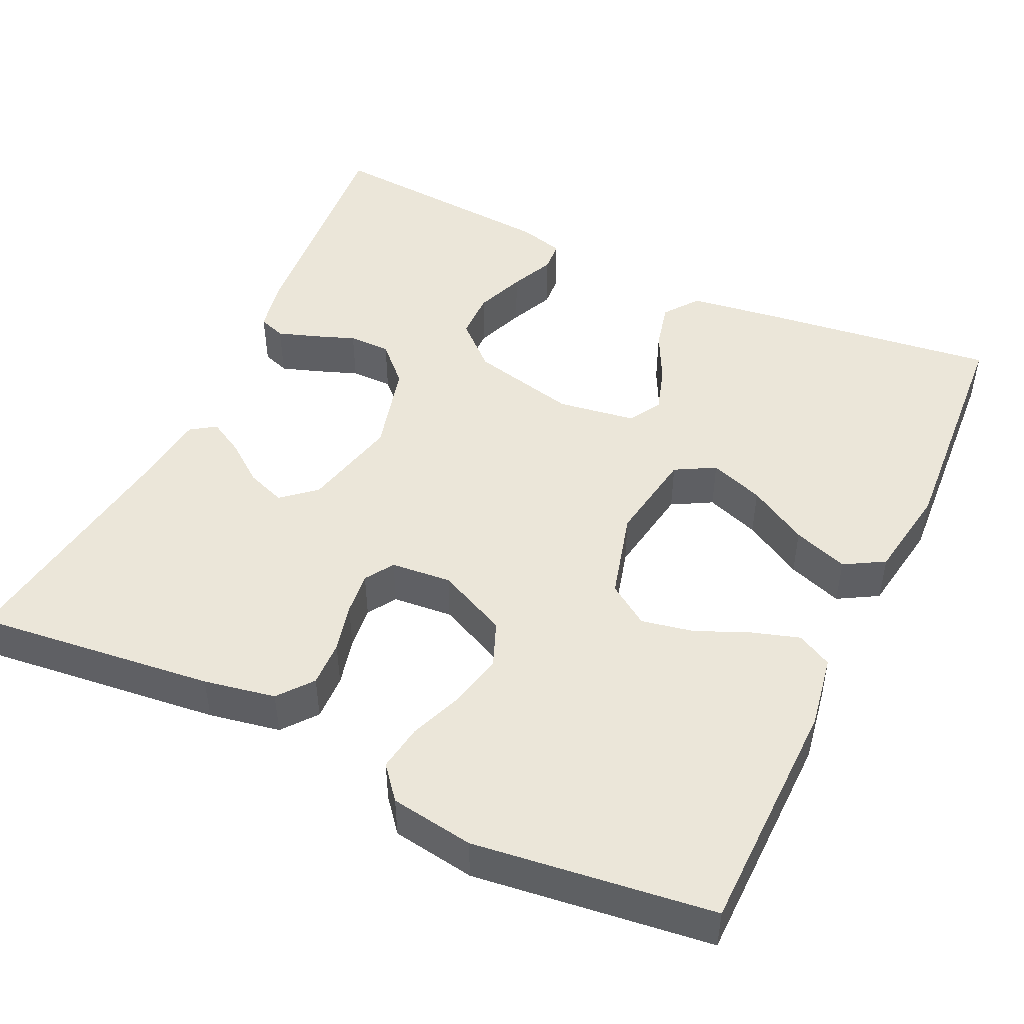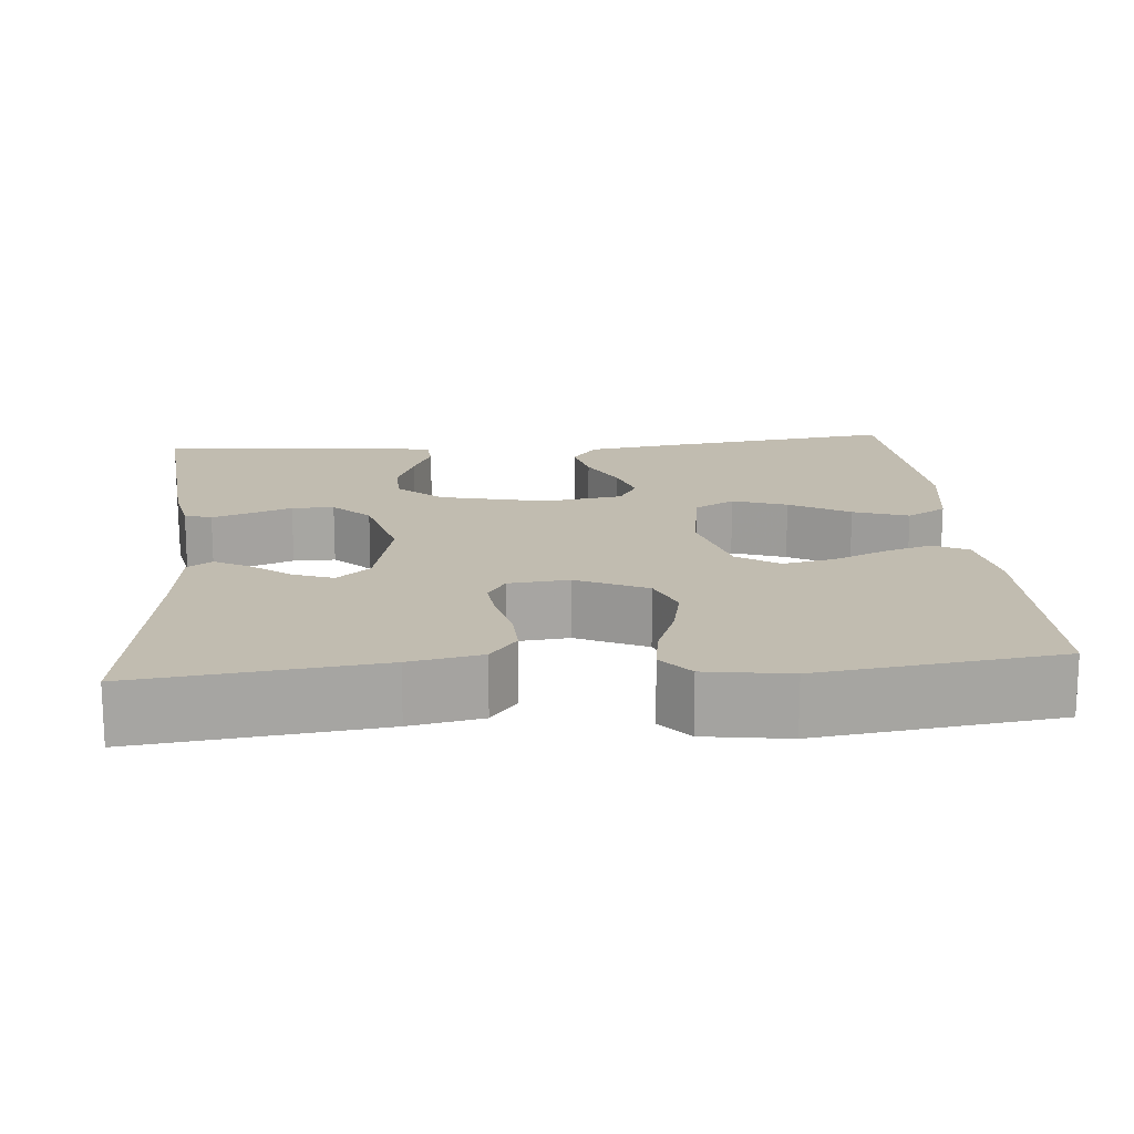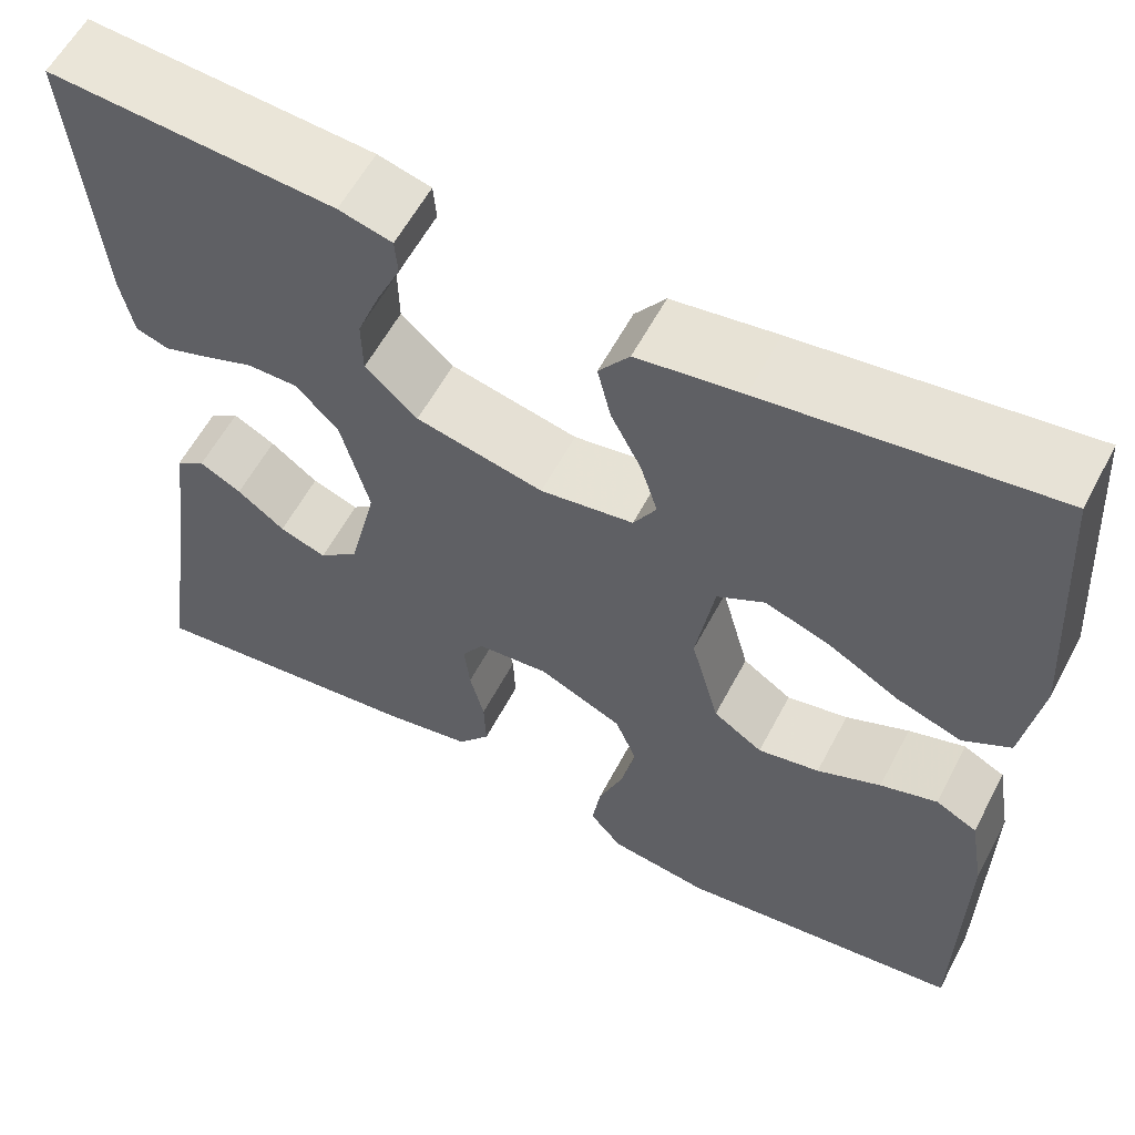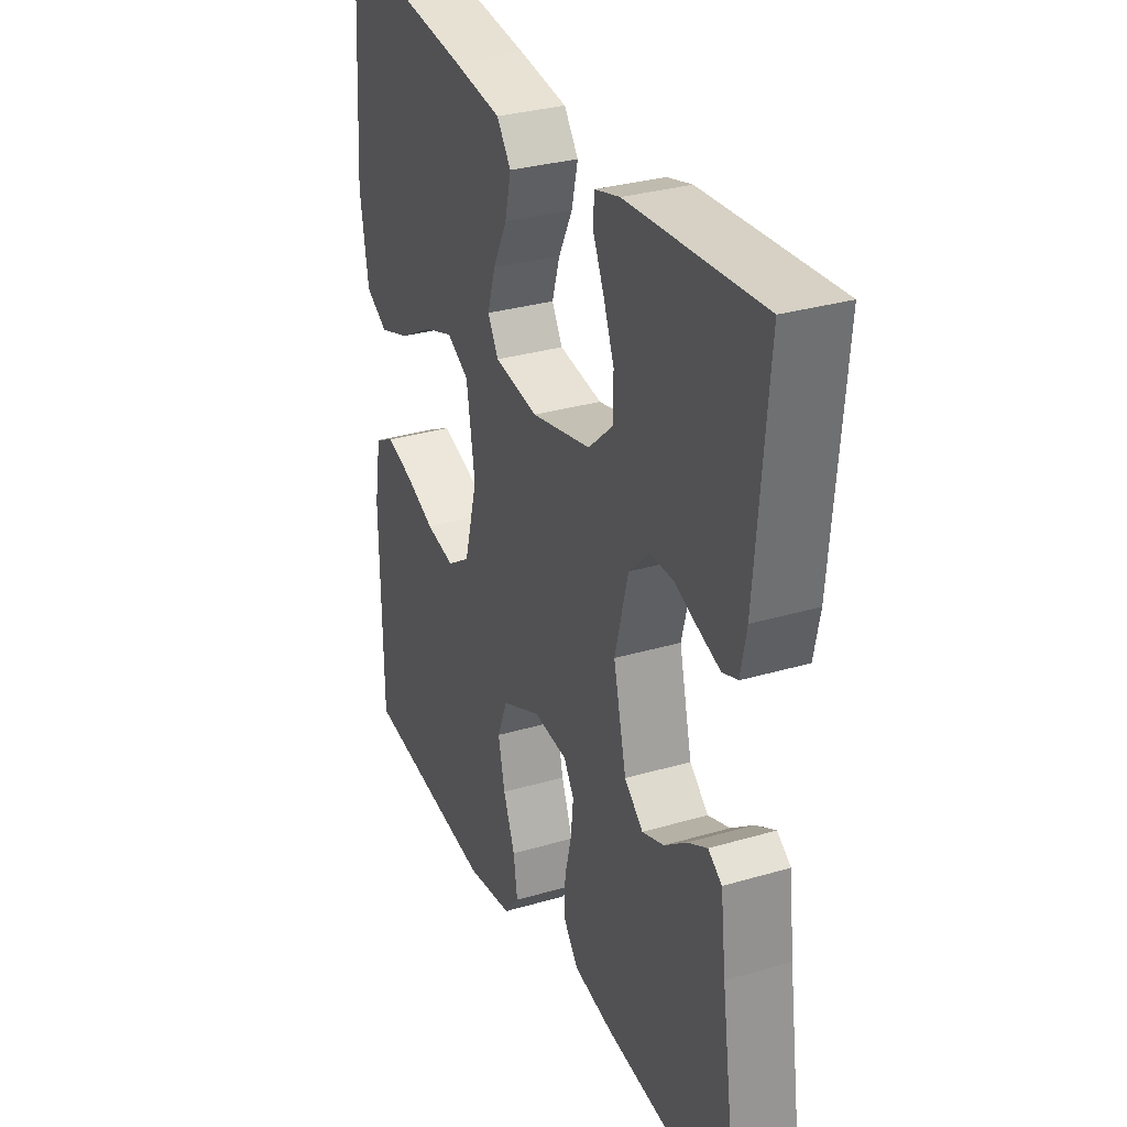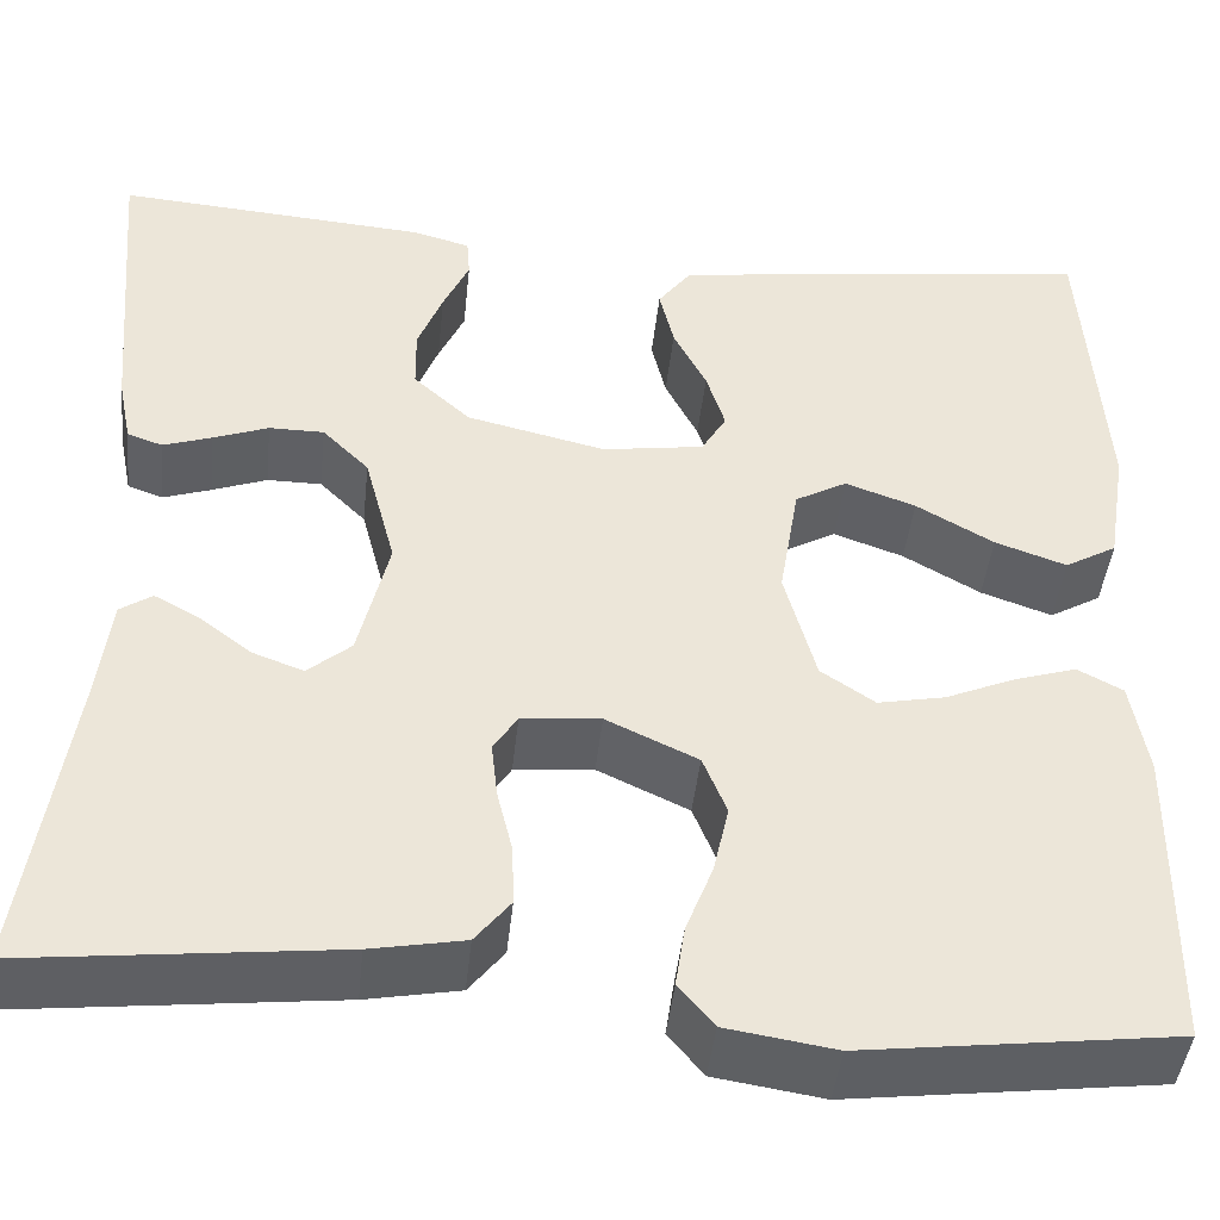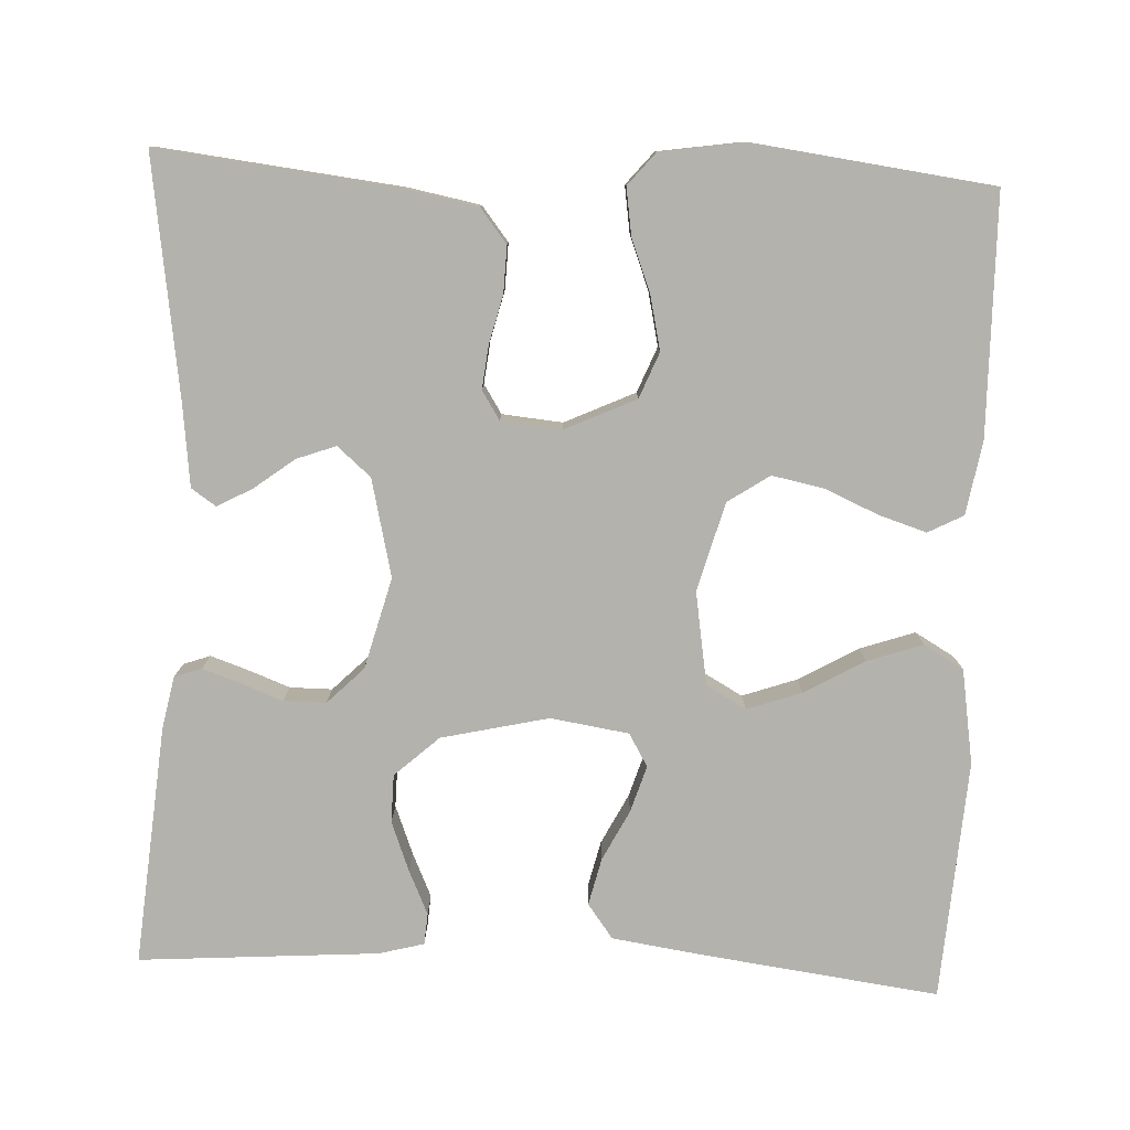
<metadata>
{"format":"obj","ext":"obj","renderer":"f3d","projection":"perspective","resolution":1024,"background":"white","views":[{"elev":47.9,"azim":-154.7,"up":"+Y"},{"elev":16.4,"azim":174.9,"up":"+Y"},{"elev":58.8,"azim":-152.3,"up":"+Z"},{"elev":31.2,"azim":67.2,"up":"+Z"},{"elev":-44.1,"azim":173.9,"up":"+Z"},{"elev":-79.5,"azim":177.4,"up":"+Y"}]}
</metadata>
<code>
v -0.5 0.07 -0.5
v -0.504 0.07 -0.2
v -0.488 0.07 -0.108
v -0.444 0.07 -0.085
v -0.384 0.07 -0.104
v -0.317 0.07 -0.133
v -0.252 0.07 -0.146
v -0.2 0.07 -0.111
v -0.17 0.07 0
v -0.189 0.07 0.116
v -0.239 0.07 0.144
v -0.307 0.07 0.12
v -0.382 0.07 0.077
v -0.451 0.07 0.053
v -0.501 0.07 0.082
v -0.52 0.07 0.2
v -0.5 0.07 0.5
v -0.2 0.07 0.461
v -0.09 0.07 0.445
v -0.058 0.07 0.402
v -0.072 0.07 0.343
v -0.104 0.07 0.28
v -0.122 0.07 0.222
v -0.098 0.07 0.181
v 0 0.07 0.166
v 0.134 0.07 0.197
v 0.189 0.07 0.247
v 0.19 0.07 0.307
v 0.166 0.07 0.369
v 0.141 0.07 0.424
v 0.144 0.07 0.463
v 0.2 0.07 0.478
v 0.5 0.07 0.5
v 0.474 0.07 0.2
v 0.461 0.07 0.135
v 0.427 0.07 0.123
v 0.38 0.07 0.139
v 0.327 0.07 0.159
v 0.274 0.07 0.159
v 0.229 0.07 0.114
v 0.199 0.07 0
v 0.228 0.07 -0.122
v 0.27 0.07 -0.158
v 0.319 0.07 -0.14
v 0.369 0.07 -0.102
v 0.413 0.07 -0.078
v 0.444 0.07 -0.099
v 0.456 0.07 -0.2
v 0.5 0.07 -0.5
v 0.2 0.07 -0.466
v 0.11 0.07 -0.449
v 0.076 0.07 -0.406
v 0.078 0.07 -0.348
v 0.093 0.07 -0.287
v 0.099 0.07 -0.233
v 0.076 0.07 -0.197
v 0 0.07 -0.19
v -0.088 0.07 -0.231
v -0.111 0.07 -0.288
v -0.096 0.07 -0.355
v -0.07 0.07 -0.422
v -0.061 0.07 -0.481
v -0.095 0.07 -0.522
v -0.2 0.07 -0.538
v -0.5 0 -0.5
v -0.504 0 -0.2
v -0.488 0 -0.108
v -0.444 0 -0.085
v -0.384 0 -0.104
v -0.317 0 -0.133
v -0.252 0 -0.146
v -0.2 0 -0.111
v -0.17 0 0
v -0.189 0 0.116
v -0.239 0 0.144
v -0.307 0 0.12
v -0.382 0 0.077
v -0.451 0 0.053
v -0.501 0 0.082
v -0.52 0 0.2
v -0.5 0 0.5
v -0.2 0 0.461
v -0.09 0 0.445
v -0.058 0 0.402
v -0.072 0 0.343
v -0.104 0 0.28
v -0.122 0 0.222
v -0.098 0 0.181
v 0 0 0.166
v 0.134 0 0.197
v 0.189 0 0.247
v 0.19 0 0.307
v 0.166 0 0.369
v 0.141 0 0.424
v 0.144 0 0.463
v 0.2 0 0.478
v 0.5 0 0.5
v 0.474 0 0.2
v 0.461 0 0.135
v 0.427 0 0.123
v 0.38 0 0.139
v 0.327 0 0.159
v 0.274 0 0.159
v 0.229 0 0.114
v 0.199 0 0
v 0.228 0 -0.122
v 0.27 0 -0.158
v 0.319 0 -0.14
v 0.369 0 -0.102
v 0.413 0 -0.078
v 0.444 0 -0.099
v 0.456 0 -0.2
v 0.5 0 -0.5
v 0.2 0 -0.466
v 0.11 0 -0.449
v 0.076 0 -0.406
v 0.078 0 -0.348
v 0.093 0 -0.287
v 0.099 0 -0.233
v 0.076 0 -0.197
v 0 0 -0.19
v -0.088 0 -0.231
v -0.111 0 -0.288
v -0.096 0 -0.355
v -0.07 0 -0.422
v -0.061 0 -0.481
v -0.095 0 -0.522
v -0.2 0 -0.538
f 60 61 62 63
f 59 60 63 64
f 51 52 53 54
f 51 54 55
f 48 49 50 51
f 48 51 55
f 44 45 46 47
f 43 44 47 48
f 35 36 37 38
f 33 34 35 38
f 33 38 39
f 32 33 39 40
f 29 30 31 32
f 28 29 32
f 27 28 32 40
f 19 20 21 22
f 19 22 23
f 18 19 23
f 17 18 23
f 16 17 23 24
f 12 13 14 15
f 11 12 15 16
f 3 4 5 6
f 3 6 7
f 2 3 7
f 59 64 1 2
f 58 59 2 7
f 57 58 7 8
f 56 57 8 9
f 43 48 55 56
f 42 43 56 9
f 41 42 9 10
f 26 27 40 41
f 25 26 41 10
f 11 16 24 25
f 10 11 25
f 127 126 125 124
f 128 127 124 123
f 118 117 116 115
f 119 118 115
f 115 114 113 112
f 119 115 112
f 111 110 109 108
f 112 111 108 107
f 102 101 100 99
f 102 99 98 97
f 103 102 97
f 104 103 97 96
f 96 95 94 93
f 96 93 92
f 104 96 92 91
f 86 85 84 83
f 87 86 83
f 87 83 82
f 87 82 81
f 88 87 81 80
f 79 78 77 76
f 80 79 76 75
f 70 69 68 67
f 71 70 67
f 71 67 66
f 66 65 128 123
f 71 66 123 122
f 72 71 122 121
f 73 72 121 120
f 120 119 112 107
f 73 120 107 106
f 74 73 106 105
f 105 104 91 90
f 74 105 90 89
f 89 88 80 75
f 89 75 74
f 1 65 66 2
f 2 66 67 3
f 3 67 68 4
f 4 68 69 5
f 5 69 70 6
f 6 70 71 7
f 7 71 72 8
f 8 72 73 9
f 9 73 74 10
f 10 74 75 11
f 11 75 76 12
f 12 76 77 13
f 13 77 78 14
f 14 78 79 15
f 15 79 80 16
f 16 80 81 17
f 17 81 82 18
f 18 82 83 19
f 19 83 84 20
f 20 84 85 21
f 21 85 86 22
f 22 86 87 23
f 23 87 88 24
f 24 88 89 25
f 25 89 90 26
f 26 90 91 27
f 27 91 92 28
f 28 92 93 29
f 29 93 94 30
f 30 94 95 31
f 31 95 96 32
f 32 96 97 33
f 33 97 98 34
f 34 98 99 35
f 35 99 100 36
f 36 100 101 37
f 37 101 102 38
f 38 102 103 39
f 39 103 104 40
f 40 104 105 41
f 41 105 106 42
f 42 106 107 43
f 43 107 108 44
f 44 108 109 45
f 45 109 110 46
f 46 110 111 47
f 47 111 112 48
f 48 112 113 49
f 49 113 114 50
f 50 114 115 51
f 51 115 116 52
f 52 116 117 53
f 53 117 118 54
f 54 118 119 55
f 55 119 120 56
f 56 120 121 57
f 57 121 122 58
f 58 122 123 59
f 59 123 124 60
f 60 124 125 61
f 61 125 126 62
f 62 126 127 63
f 63 127 128 64
f 64 128 65 1

</code>
